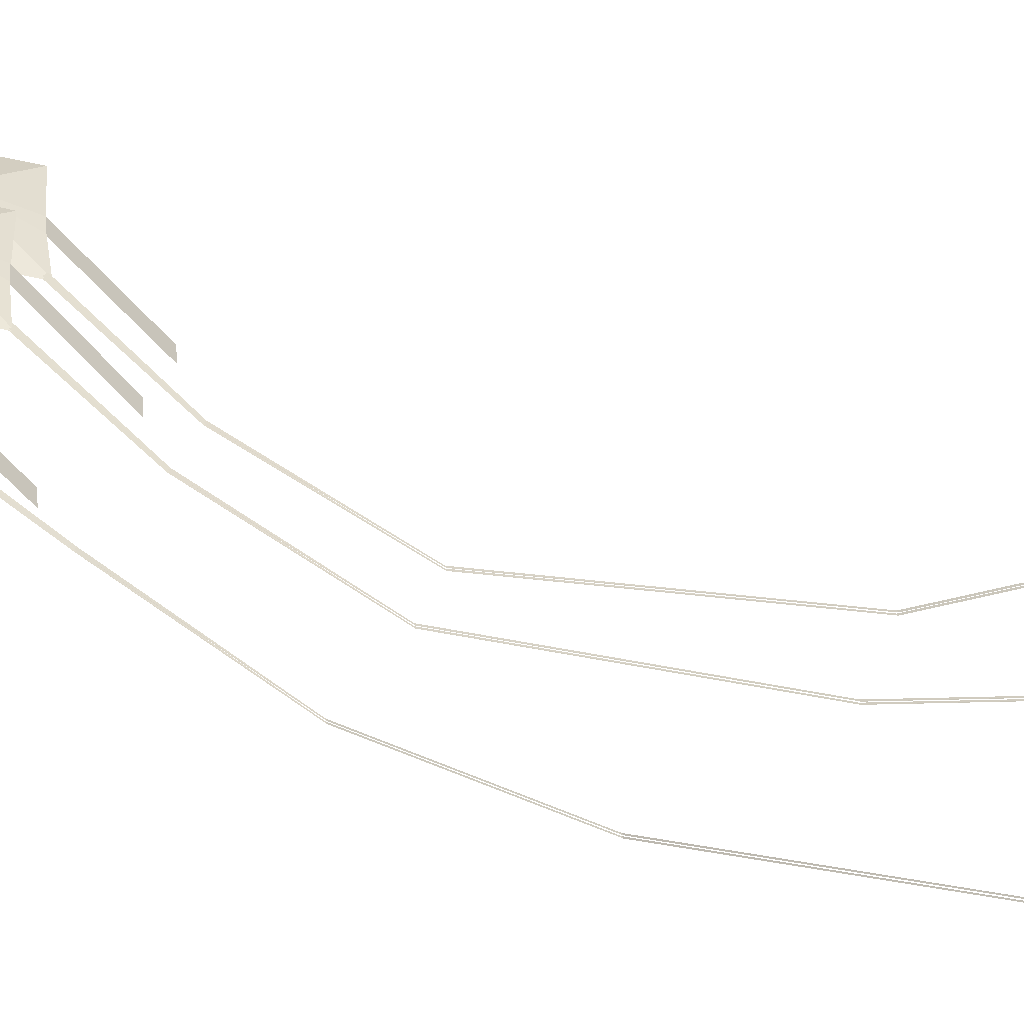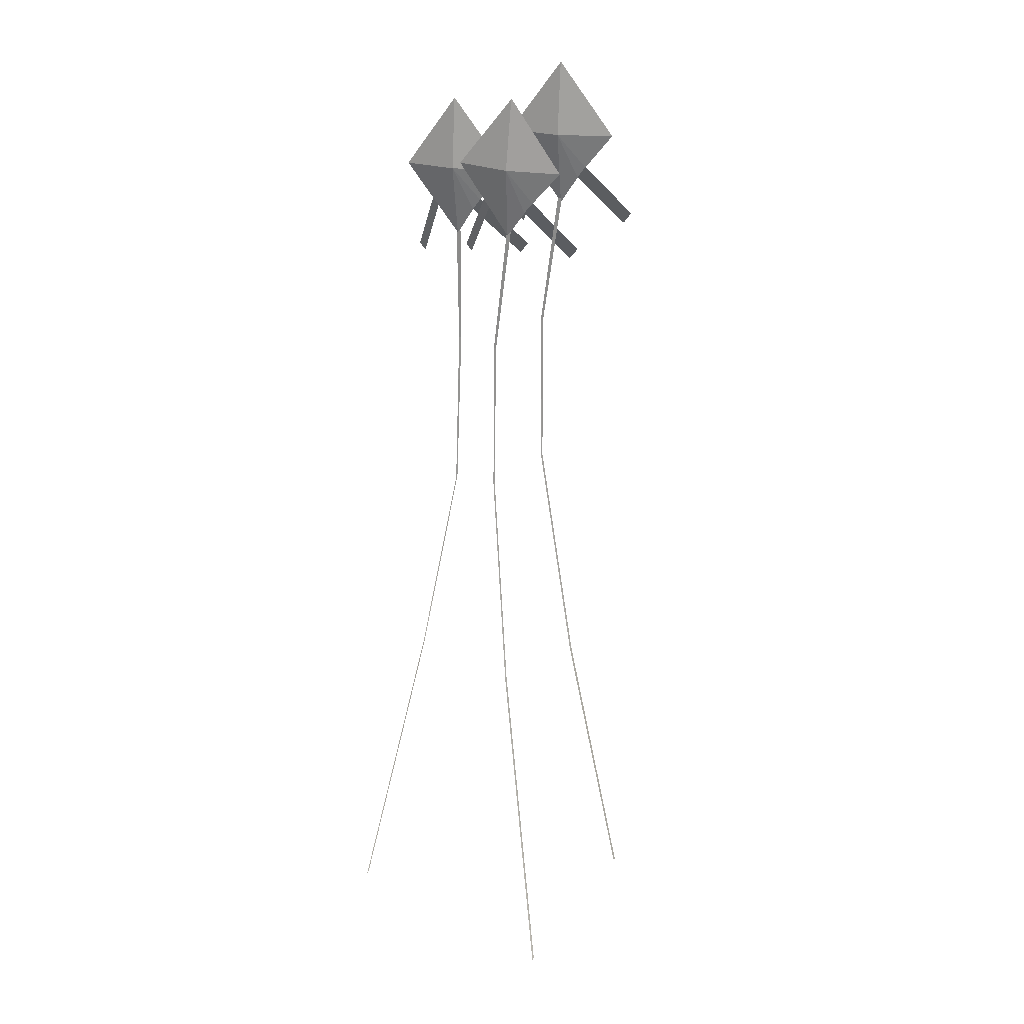
<metadata>
{"format":"obj","ext":"obj","renderer":"f3d","projection":"perspective","resolution":1024,"background":"white","views":[{"elev":30.7,"azim":-46.6,"up":"+Z"},{"elev":13.7,"azim":19.3,"up":"+Y"}]}
</metadata>
<code>
o Plane.001_Plane
v -0.618 23.03 -0.1494
v 2.463 26.32 0.503
v -3.028 26.84 0.503
v 0.05376 30.13 1.155
v -0.2912 26.48 1.031
v -0.6022 23.49 -0.08937
v -0.4051 23.51 -0.08584
v -1.673 16.85 -0.8953
v -1.572 16.86 -0.8953
v -1.913 9.138 -1.43
v -1.865 9.227 -1.43
v 2.894 -15.59 5.803
v 2.942 -15.51 5.782
v -0.4513 -1.495 0.7498
v -0.4039 -1.407 0.739
v -3.859 23.04 -1.228
v -0.9231 26.46 -0.5755
v -6.431 26.74 -0.5755
v -3.496 30.16 0.07687
v -3.682 26.5 -0.04786
v 2.368 28.32 0.5508
v 2.554 31.98 0.6755
v -0.3816 28.56 0.02318
v 5.127 28.28 0.02318
v 2.191 24.86 -0.6291
v 2.047 25.04 -0.5692
v 2.244 25.05 -0.5656
v 0.8551 18.42 -1.375
v 0.956 18.43 -1.375
v 0.7297 10.81 -1.91
v 0.7787 10.9 -1.91
v 7.284 -9.277 5.323
v 7.311 -9.182 5.302
v 3.173 0.5255 0.27
v 3.222 0.6128 0.2592
v -3.907 23.65 -1.168
v -3.709 23.67 -1.164
v -4.112 17.21 -1.974
v -4.011 17.22 -1.974
v -4.555 9.091 -2.509
v -4.507 9.181 -2.509
v -7.336 -12.53 4.725
v -7.289 -12.45 4.703
v -5.793 -0.1667 -0.3287
v -5.745 -0.07849 -0.3395
v -1.578 24.55 0.1105
v -1.828 24.94 0.1782
v -3.679 21.9 -2.818
v -3.929 22.3 -2.75
v 0.4395 24.28 0.1768
v 0.91 24.78 0.2764
v 1.975 21.68 -2.927
v 2.426 22.16 -2.832
v 1.166 26.34 -0.3692
v 0.8993 26.72 -0.3016
v -0.8176 23.6 -3.297
v -1.085 23.99 -3.23
v 3.194 26.15 -0.303
v 3.642 26.67 -0.2034
v 4.841 23.62 -3.407
v 5.27 24.12 -3.312
v -4.884 24.52 -0.9679
v -5.151 24.9 -0.9002
v -6.868 21.78 -3.896
v -7.134 22.17 -3.828
v -2.856 24.33 -0.9016
v -2.408 24.85 -0.802
v -1.209 21.8 -4.006
v -0.7796 22.3 -3.91
v -0.618 23.03 -0.2229
v 2.463 26.32 0.4294
v -3.028 26.84 0.4294
v 0.05376 30.13 1.082
v -0.2912 26.48 0.957
v -0.6022 23.49 -0.1629
v -0.4051 23.51 -0.1594
v -1.673 16.85 -0.9688
v -1.572 16.86 -0.9688
v -1.913 9.138 -1.504
v -1.865 9.227 -1.504
v 2.894 -15.59 5.73
v 2.942 -15.51 5.708
v -0.4513 -1.495 0.6762
v -0.4039 -1.407 0.6654
v -3.859 23.04 -1.301
v -0.9231 26.46 -0.649
v -6.431 26.74 -0.649
v -3.496 30.16 0.003353
v -3.682 26.5 -0.1214
v 2.368 28.32 0.4773
v 2.554 31.98 0.602
v -0.3816 28.56 -0.05034
v 5.127 28.28 -0.05033
v 2.191 24.86 -0.7027
v 2.047 25.04 -0.6427
v 2.244 25.05 -0.6391
v 0.8551 18.42 -1.449
v 0.956 18.43 -1.449
v 0.7297 10.81 -1.983
v 0.7787 10.9 -1.983
v 7.284 -9.277 5.25
v 7.311 -9.182 5.228
v 3.173 0.5255 0.1965
v 3.222 0.6128 0.1857
v -3.907 23.65 -1.241
v -3.709 23.67 -1.238
v -4.112 17.21 -2.047
v -4.011 17.22 -2.047
v -4.555 9.091 -2.582
v -4.507 9.181 -2.582
v -7.336 -12.53 4.651
v -7.289 -12.45 4.63
v -5.793 -0.1667 -0.4022
v -5.745 -0.07849 -0.413
v -1.578 24.55 0.03702
v -1.828 24.94 0.1047
v -3.679 21.9 -2.891
v -3.929 22.3 -2.823
v 0.4395 24.28 0.1033
v 0.91 24.78 0.2029
v 1.975 21.68 -3.001
v 2.426 22.16 -2.905
v 1.166 26.34 -0.4428
v 0.8993 26.72 -0.3751
v -0.8176 23.6 -3.371
v -1.085 23.99 -3.303
v 3.194 26.15 -0.3765
v 3.642 26.67 -0.2769
v 4.841 23.62 -3.481
v 5.27 24.12 -3.385
v -4.884 24.52 -1.041
v -5.151 24.9 -0.9737
v -6.868 21.78 -3.97
v -7.134 22.17 -3.902
v -2.856 24.33 -0.9751
v -2.408 24.85 -0.8755
v -1.209 21.8 -4.079
v -0.7796 22.3 -3.984
f 4 3 5
f 4 5 2
f 50 51 5
f 46 1 5
f 6 9 7
f 8 11 9
f 14 13 15
f 10 15 11
f 19 18 20
f 19 20 17
f 66 67 20
f 62 16 20
f 54 25 21
f 58 59 21
f 22 21 24
f 22 23 21
f 26 29 27
f 28 31 29
f 34 33 35
f 30 35 31
f 36 39 37
f 38 41 39
f 44 43 45
f 40 45 41
f 3 47 5
f 46 49 48
f 46 5 47
f 2 5 51
f 50 53 51
f 50 5 1
f 23 55 21
f 54 57 56
f 54 21 55
f 24 21 59
f 58 61 59
f 58 21 25
f 18 63 20
f 62 65 64
f 62 20 63
f 17 20 67
f 66 69 67
f 66 20 16
f 73 74 72
f 73 71 74
f 119 74 120
f 115 74 70
f 78 75 76
f 80 77 78
f 82 83 84
f 84 79 80
f 88 89 87
f 88 86 89
f 135 89 136
f 131 89 85
f 123 90 94
f 127 90 128
f 91 93 90
f 91 90 92
f 98 95 96
f 100 97 98
f 102 103 104
f 104 99 100
f 108 105 106
f 110 107 108
f 112 113 114
f 114 109 110
f 72 74 116
f 115 118 116
f 115 116 74
f 71 120 74
f 122 119 120
f 119 70 74
f 92 90 124
f 123 126 124
f 123 124 90
f 93 128 90
f 130 127 128
f 127 94 90
f 87 89 132
f 131 134 132
f 131 132 89
f 86 136 89
f 138 135 136
f 135 85 89
f 6 8 9
f 8 10 11
f 14 12 13
f 10 14 15
f 26 28 29
f 28 30 31
f 34 32 33
f 30 34 35
f 36 38 39
f 38 40 41
f 44 42 43
f 40 44 45
f 46 47 49
f 50 52 53
f 54 55 57
f 58 60 61
f 62 63 65
f 66 68 69
f 78 77 75
f 80 79 77
f 82 81 83
f 84 83 79
f 98 97 95
f 100 99 97
f 102 101 103
f 104 103 99
f 108 107 105
f 110 109 107
f 112 111 113
f 114 113 109
f 115 117 118
f 122 121 119
f 123 125 126
f 130 129 127
f 131 133 134
f 138 137 135

</code>
